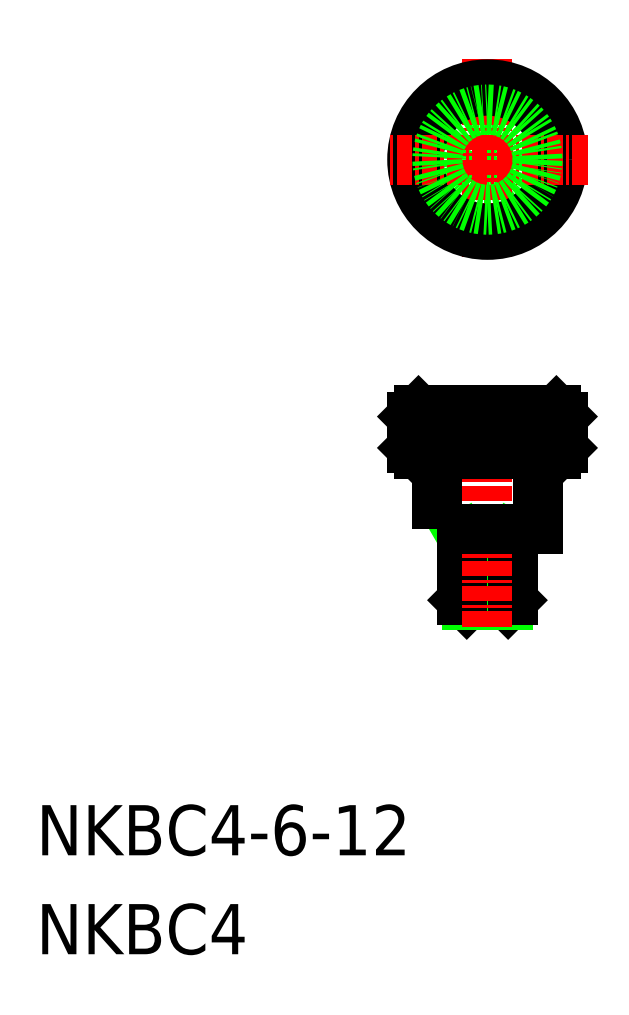
<metadata>
{"format":"dxf","ext":"dxf","renderer":"ezdxf+matplotlib","layout":"modelspace","background":"white","min_lineweight":24,"dpi":150}
</metadata>
<code>
0
SECTION
2
ENTITIES
0
CIRCLE
8
0
10
-1.248e+04
20
-188.3
30
0
40
1.621
0
CIRCLE
8
0
10
-1.248e+04
20
-188.3
30
0
40
2
0
LINE
8
0
10
-1.248e+04
20
-219
30
0
11
-1.248e+04
21
-218.4
31
0
0
LINE
8
0
10
-1.249e+04
20
-219
30
0
11
-1.249e+04
21
-218.4
31
0
0
LINE
8
0
10
-1.248e+04
20
-219
30
0
11
-1.249e+04
21
-219
31
0
0
LINE
8
0
10
-1.248e+04
20
-223.8
30
0
11
-1.248e+04
21
-223.4
31
0
0
LINE
8
0
10
-1.249e+04
20
-223.4
30
0
11
-1.249e+04
21
-223.8
31
0
0
LINE
8
0
10
-1.249e+04
20
-223.8
30
0
11
-1.248e+04
21
-223.8
31
0
0
LINE
8
0
10
-1.248e+04
20
-223.4
30
0
11
-1.249e+04
21
-223.4
31
0
0
LINE
8
0
10
-1.248e+04
20
-223.8
30
0
11
-1.248e+04
21
-219
31
0
0
LINE
8
0
10
-1.249e+04
20
-223.8
30
0
11
-1.249e+04
21
-219
31
0
0
LINE
8
0
10
-1.249e+04
20
-223.4
30
0
11
-1.249e+04
21
-217.8
31
0
0
LINE
8
0
10
-1.248e+04
20
-217.8
30
0
11
-1.248e+04
21
-223.4
31
0
0
TEXT
8
0
10
-1.252e+04
20
-243.8
30
0
40
4
1
NKBC4-6-12
0
TEXT
8
0
10
-1.252e+04
20
-251.7
30
0
40
4
1
NKBC4
0
LINE
8
0
10
-1.248e+04
20
-208.8
30
0
11
-1.248e+04
21
-211.3
31
0
0
LINE
8
CENTER
10
-1.248e+04
20
-206.3
30
0
11
-1.248e+04
21
-225.8
31
0
0
LINE
8
0
10
-1.248e+04
20
-208.3
30
0
11
-1.249e+04
21
-208.3
31
0
0
LINE
8
0
10
-1.248e+04
20
-208.8
30
0
11
-1.249e+04
21
-208.8
31
0
0
LINE
8
0
10
-1.249e+04
20
-211.8
30
0
11
-1.248e+04
21
-211.8
31
0
0
LINE
8
0
10
-1.248e+04
20
-211.3
30
0
11
-1.249e+04
21
-211.3
31
0
0
LINE
8
0
10
-1.249e+04
20
-208.3
30
0
11
-1.249e+04
21
-208.8
31
0
0
LINE
8
0
10
-1.249e+04
20
-211.3
30
0
11
-1.249e+04
21
-211.8
31
0
0
LINE
8
0
10
-1.249e+04
20
-208.8
30
0
11
-1.249e+04
21
-211.3
31
0
0
LINE
8
0
10
-1.249e+04
20
-208.8
30
0
11
-1.249e+04
21
-211.3
31
0
0
LINE
8
0
10
-1.249e+04
20
-208.8
30
0
11
-1.249e+04
21
-211.3
31
0
0
LINE
8
0
10
-1.249e+04
20
-208.8
30
0
11
-1.249e+04
21
-211.3
31
0
0
LINE
8
0
10
-1.249e+04
20
-208.8
30
0
11
-1.249e+04
21
-211.3
31
0
0
LINE
8
0
10
-1.249e+04
20
-208.8
30
0
11
-1.249e+04
21
-211.3
31
0
0
LINE
8
0
10
-1.248e+04
20
-208.3
30
0
11
-1.248e+04
21
-208.8
31
0
0
LINE
8
0
10
-1.249e+04
20
-208.8
30
0
11
-1.249e+04
21
-211.3
31
0
0
LINE
8
0
10
-1.249e+04
20
-208.8
30
0
11
-1.249e+04
21
-211.3
31
0
0
LINE
8
0
10
-1.249e+04
20
-208.8
30
0
11
-1.249e+04
21
-211.3
31
0
0
LINE
8
0
10
-1.249e+04
20
-208.8
30
0
11
-1.249e+04
21
-211.3
31
0
0
LINE
8
0
10
-1.248e+04
20
-208.8
30
0
11
-1.248e+04
21
-211.3
31
0
0
LINE
8
0
10
-1.248e+04
20
-208.8
30
0
11
-1.248e+04
21
-211.3
31
0
0
LINE
8
0
10
-1.248e+04
20
-208.8
30
0
11
-1.248e+04
21
-211.3
31
0
0
LINE
8
0
10
-1.248e+04
20
-208.8
30
0
11
-1.248e+04
21
-211.3
31
0
0
LINE
8
0
10
-1.248e+04
20
-208.8
30
0
11
-1.248e+04
21
-211.3
31
0
0
LINE
8
0
10
-1.248e+04
20
-208.8
30
0
11
-1.248e+04
21
-211.3
31
0
0
LINE
8
0
10
-1.248e+04
20
-208.8
30
0
11
-1.248e+04
21
-211.3
31
0
0
LINE
8
0
10
-1.248e+04
20
-208.8
30
0
11
-1.248e+04
21
-211.3
31
0
0
LINE
8
0
10
-1.248e+04
20
-208.8
30
0
11
-1.248e+04
21
-211.3
31
0
0
LINE
8
0
10
-1.248e+04
20
-208.8
30
0
11
-1.248e+04
21
-211.3
31
0
0
LINE
8
0
10
-1.248e+04
20
-208.8
30
0
11
-1.248e+04
21
-211.3
31
0
0
LINE
8
0
10
-1.248e+04
20
-208.8
30
0
11
-1.248e+04
21
-211.3
31
0
0
LINE
8
0
10
-1.248e+04
20
-211.3
30
0
11
-1.248e+04
21
-211.8
31
0
0
LINE
8
0
10
-1.248e+04
20
-211.3
30
0
11
-1.248e+04
21
-208.8
31
0
0
LINE
8
0
10
-1.248e+04
20
-209.2
30
0
11
-1.248e+04
21
-209.2
31
0
0
LINE
8
0
10
-1.248e+04
20
-209.5
30
0
11
-1.248e+04
21
-209.5
31
0
0
LINE
8
0
10
-1.248e+04
20
-208.8
30
0
11
-1.248e+04
21
-211.3
31
0
0
LINE
8
CENTER
10
-1.248e+04
20
-180.3
30
0
11
-1.248e+04
21
-196.3
31
0
0
CIRCLE
8
0
10
-1.248e+04
20
-188.3
30
0
40
6
0
CIRCLE
8
0
10
-1.248e+04
20
-188.3
30
0
40
5.5
0
LINE
8
CENTER
10
-1.248e+04
20
-188.3
30
0
11
-1.249e+04
21
-188.3
31
0
0
POLYLINE
8
0
66
     1
10
0
20
0
30
0
70
     1
0
VERTEX
8
0
10
-1.249e+04
20
-217.8
30
0
0
VERTEX
8
0
10
-1.248e+04
20
-217.8
30
0
0
VERTEX
8
0
10
-1.248e+04
20
-211.8
30
0
0
VERTEX
8
0
10
-1.249e+04
20
-211.8
30
0
0
SEQEND
8
0
0
CIRCLE
8
0
10
-1.248e+04
20
-188.3
30
0
40
4
0
ENDSEC
0
EOF

</code>
